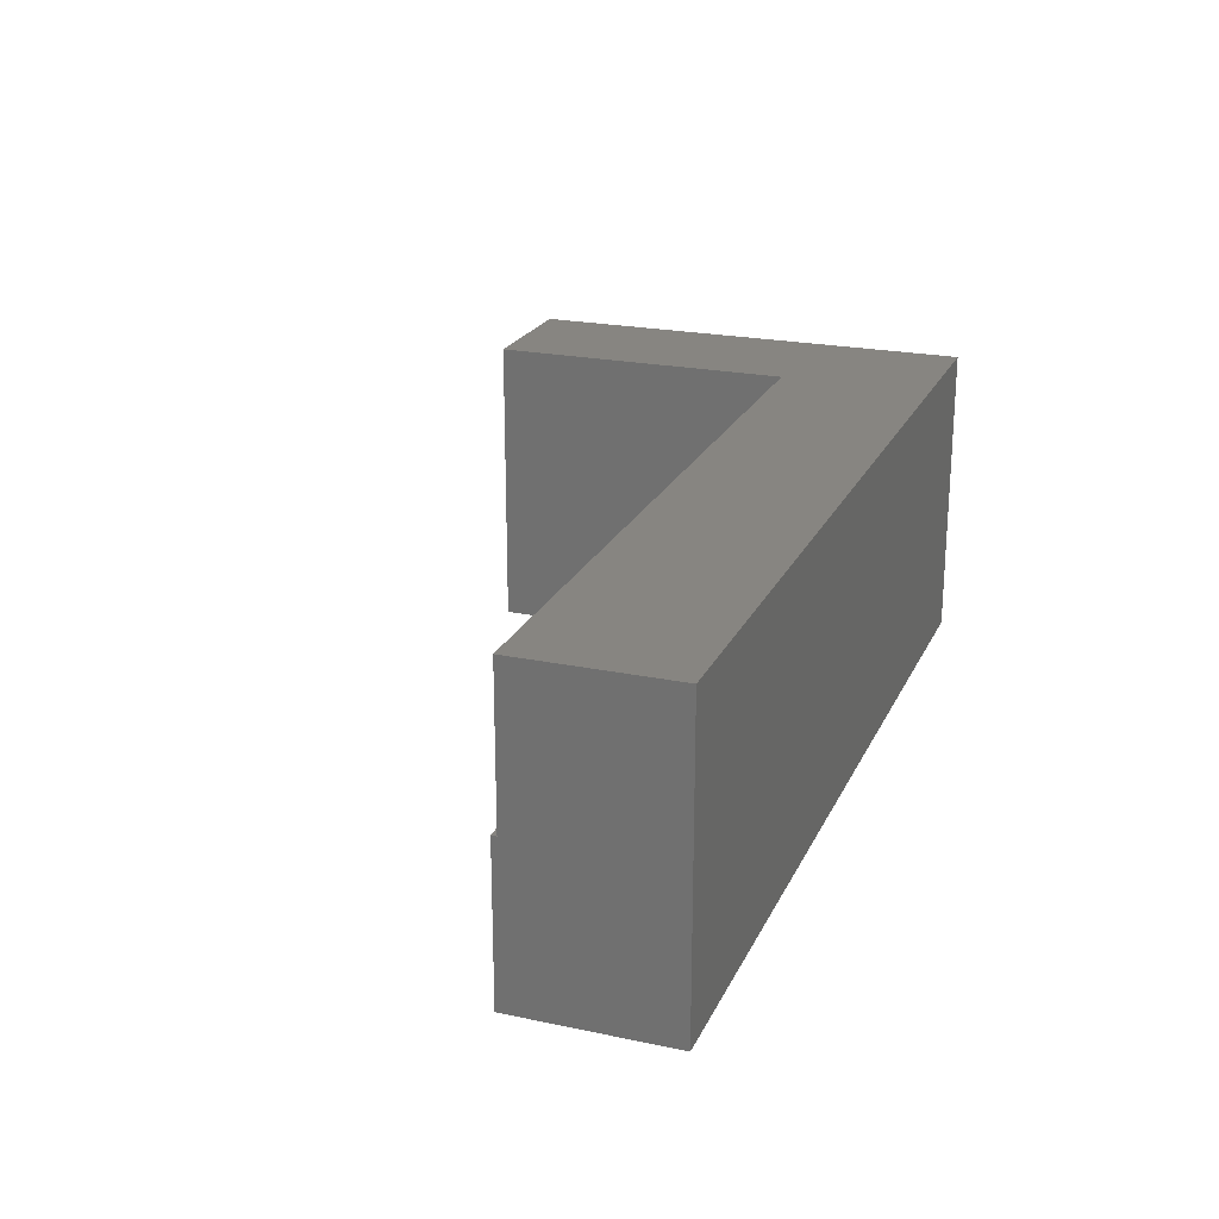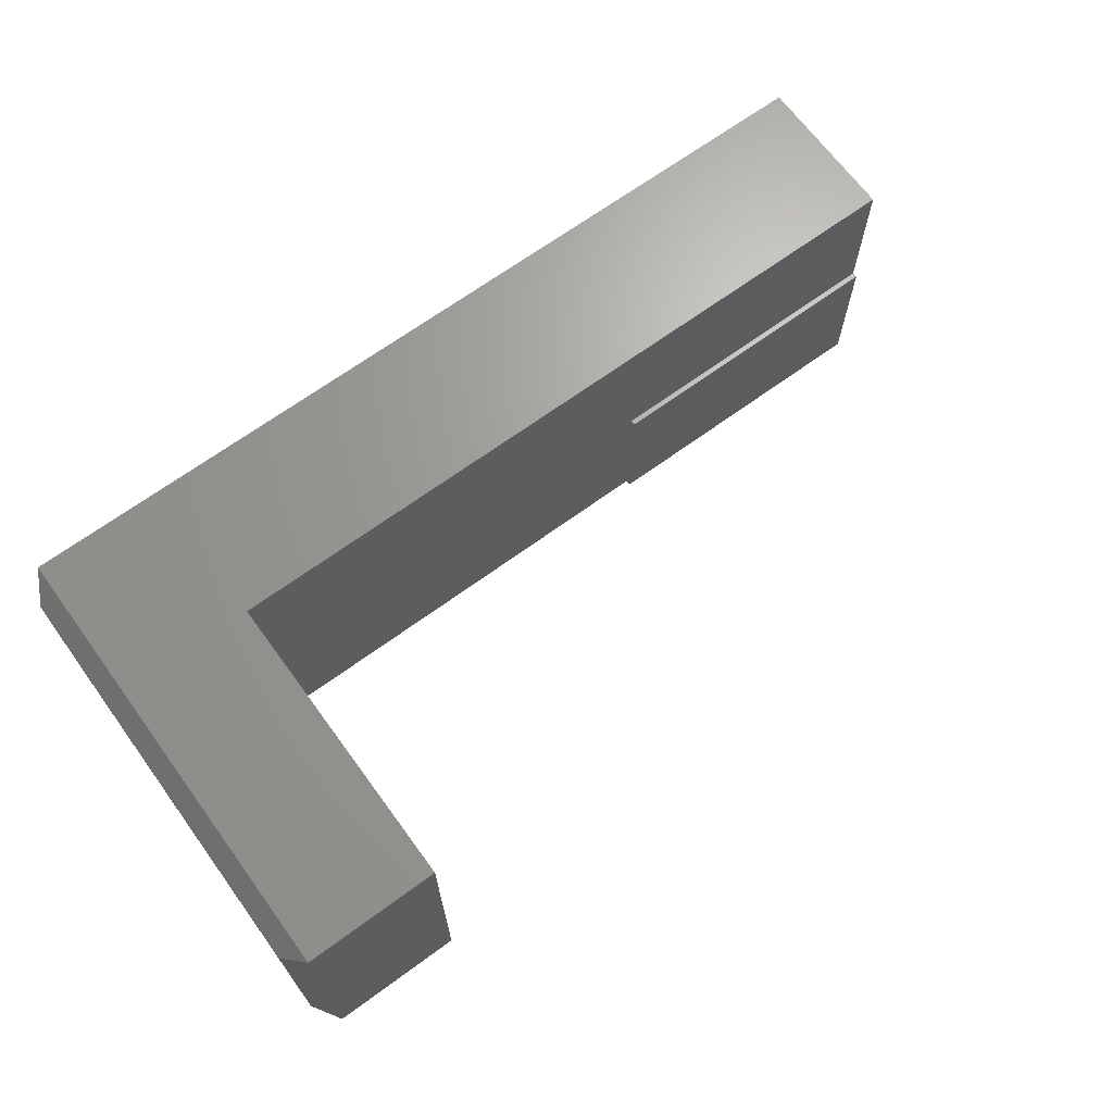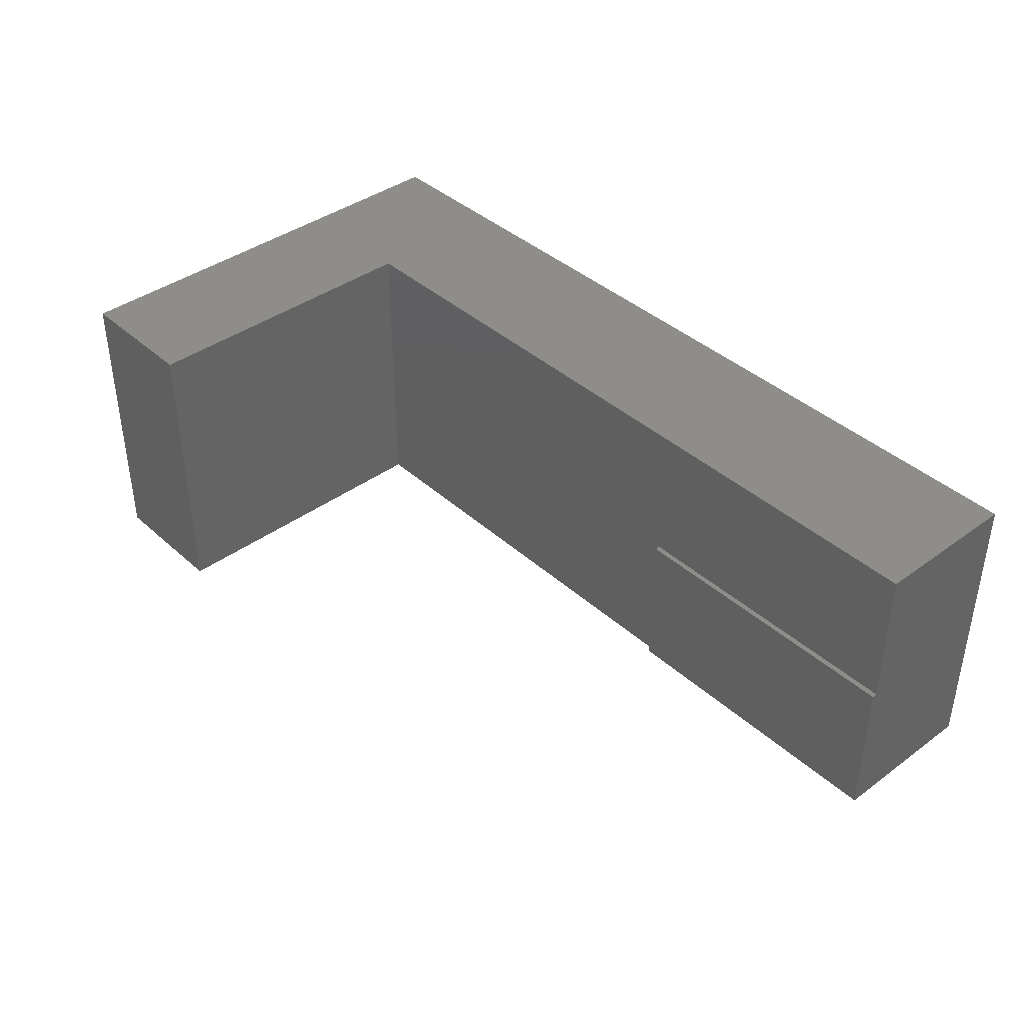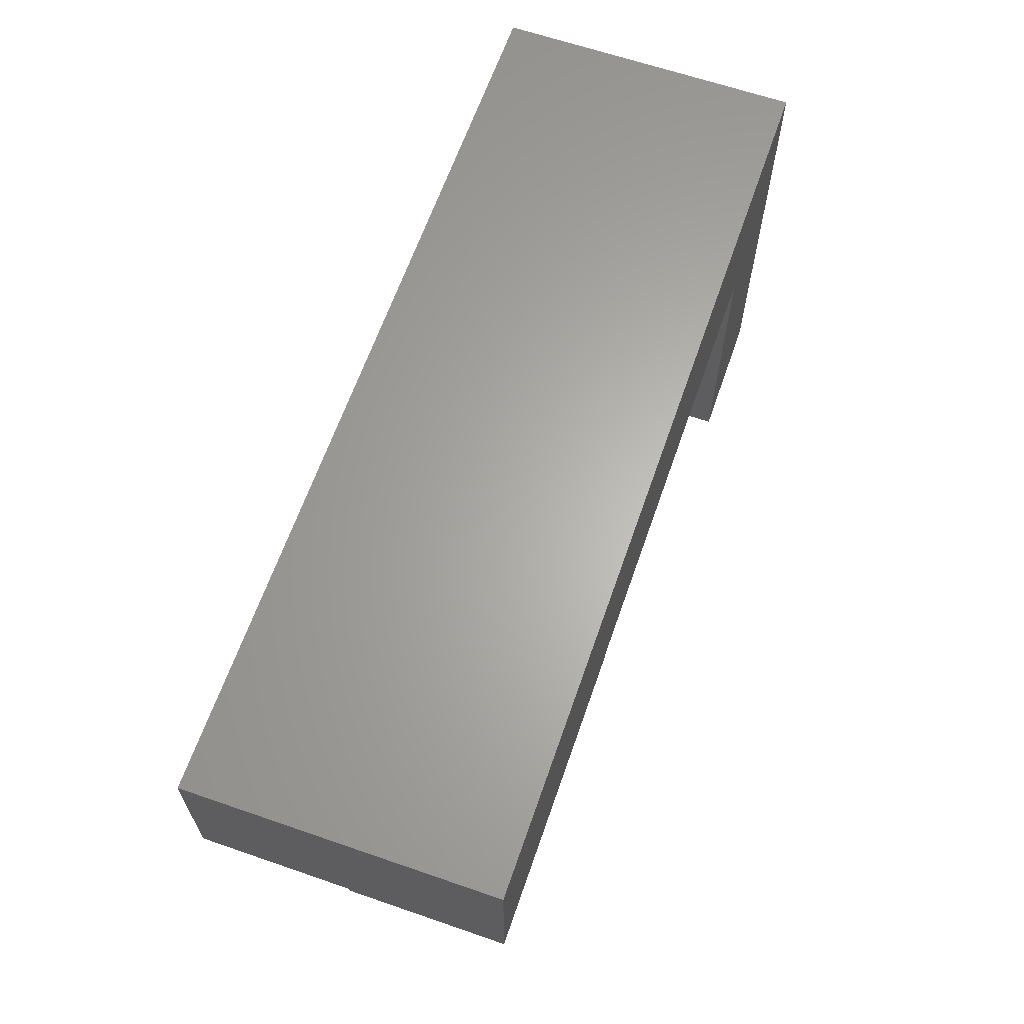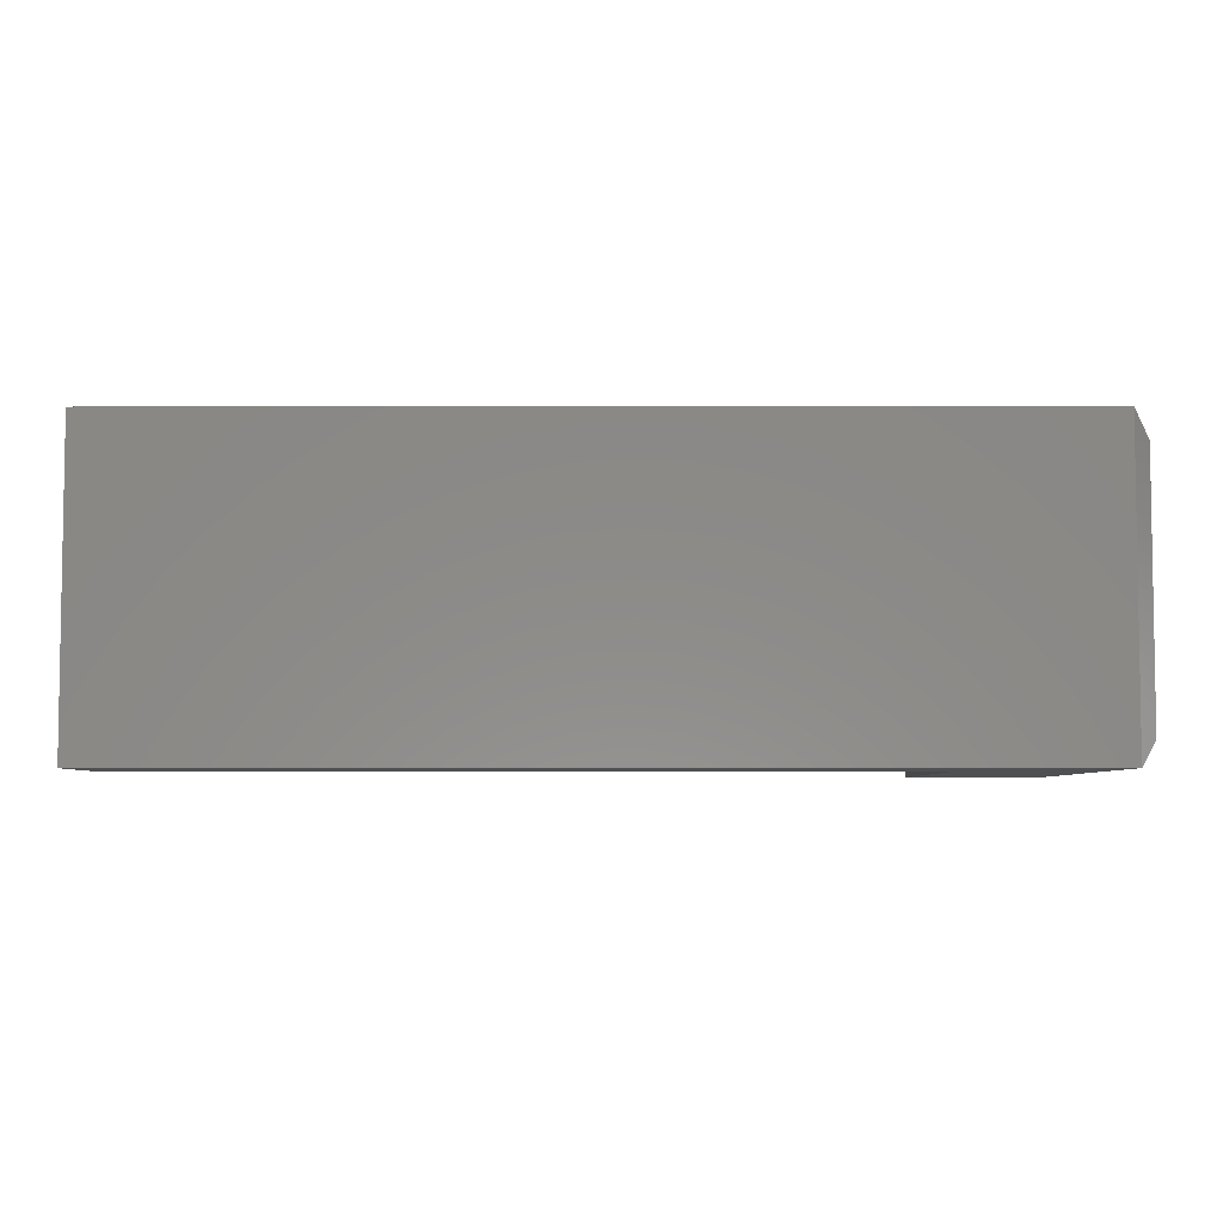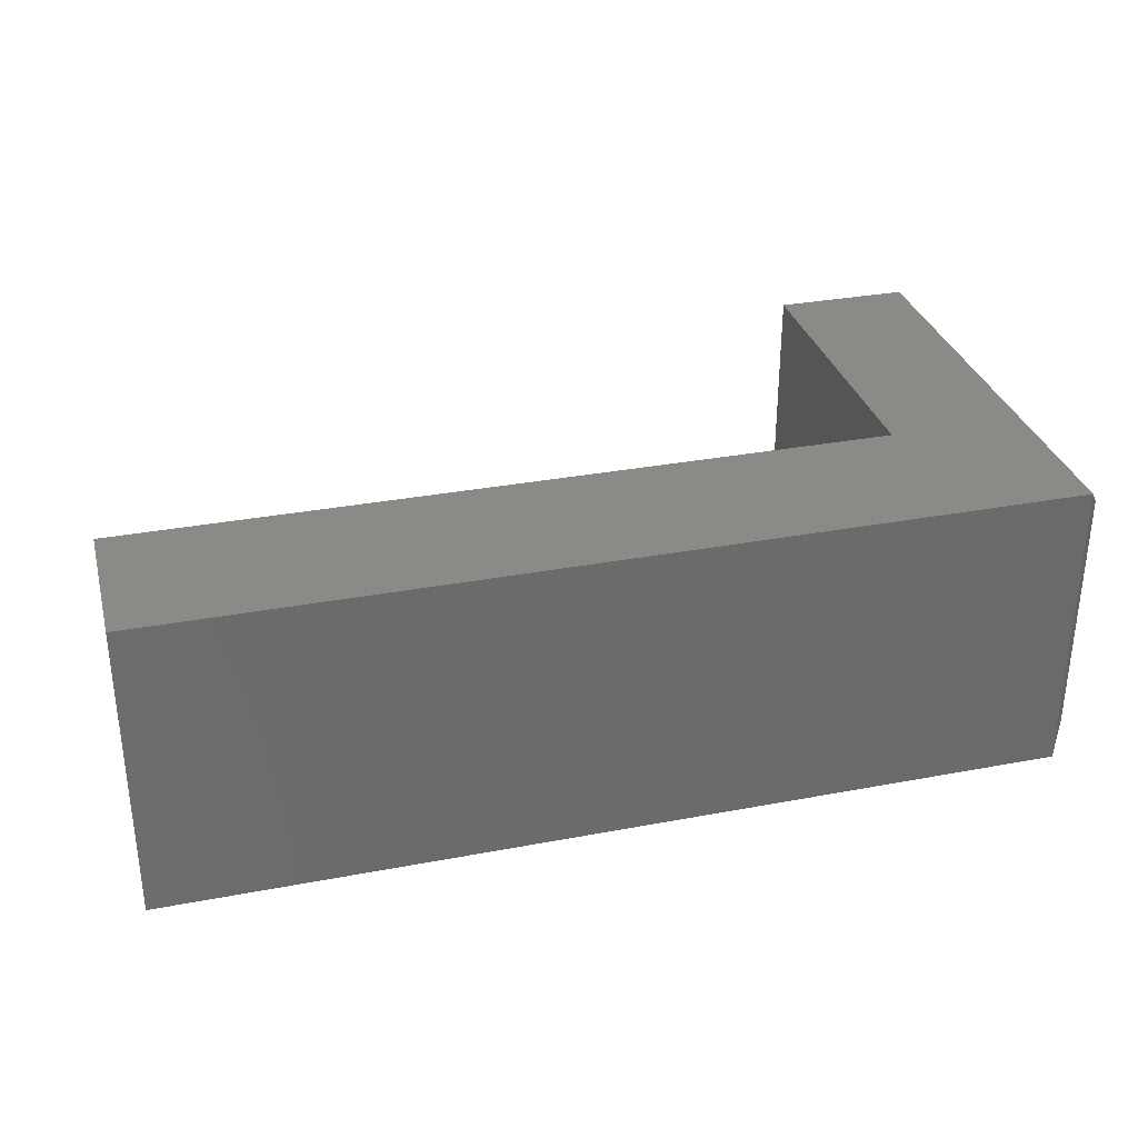
<metadata>
{"format":"stl","ext":"stl","renderer":"f3d","projection":"perspective","resolution":1024,"background":"white","views":[{"elev":22.2,"azim":110.0,"up":"+Z"},{"elev":67.9,"azim":-36.2,"up":"+Z"},{"elev":39.9,"azim":47.9,"up":"+Z"},{"elev":64.0,"azim":109.2,"up":"+Y"},{"elev":-5.3,"azim":-179.8,"up":"+Z"},{"elev":32.1,"azim":165.2,"up":"+Z"}]}
</metadata>
<code>
# stl→obj: 22 verts, 40 faces
v -0.3828 -0.3828 0.3828
v -0.2115 -0.3828 0.3828
v -0.3828 0.2014 0.3828
v -0.2115 0.006661 0.3828
v 0.75 0.2014 0.3828
v 0.75 0.006661 0.3828
v -0.4062 0.1701 0.3516
v -0.4062 0.1701 0.03125
v -0.4062 -0.3516 0.3516
v -0.4062 -0.3516 0.03125
v 0.75 0.2014 0
v -0.3828 0.2014 0
v -0.3828 -0.3828 0
v -0.2115 -0.3828 0
v -0.2115 0.006661 0
v 0.3672 0.006661 0
v 0.75 0 0
v 0.3672 0 0
v 0.75 0.006661 0.1953
v 0.75 0 0.1953
v 0.3672 0 0.1953
v 0.3672 0.006661 0.1953
f 1 2 3
f 3 2 4
f 3 4 5
f 5 4 6
f 7 8 9
f 9 8 10
f 5 11 3
f 3 11 12
f 13 14 1
f 1 14 2
f 12 14 13
f 14 12 15
f 15 12 11
f 15 11 16
f 16 11 17
f 16 17 18
f 3 12 7
f 7 12 8
f 13 10 12
f 12 10 8
f 13 1 10
f 10 1 9
f 1 3 9
f 9 3 7
f 11 5 6
f 11 6 19
f 11 19 20
f 11 20 17
f 21 18 20
f 20 18 17
f 4 15 16
f 4 16 22
f 4 22 19
f 4 19 6
f 16 18 22
f 22 18 21
f 21 20 22
f 22 20 19
f 2 14 4
f 4 14 15

</code>
